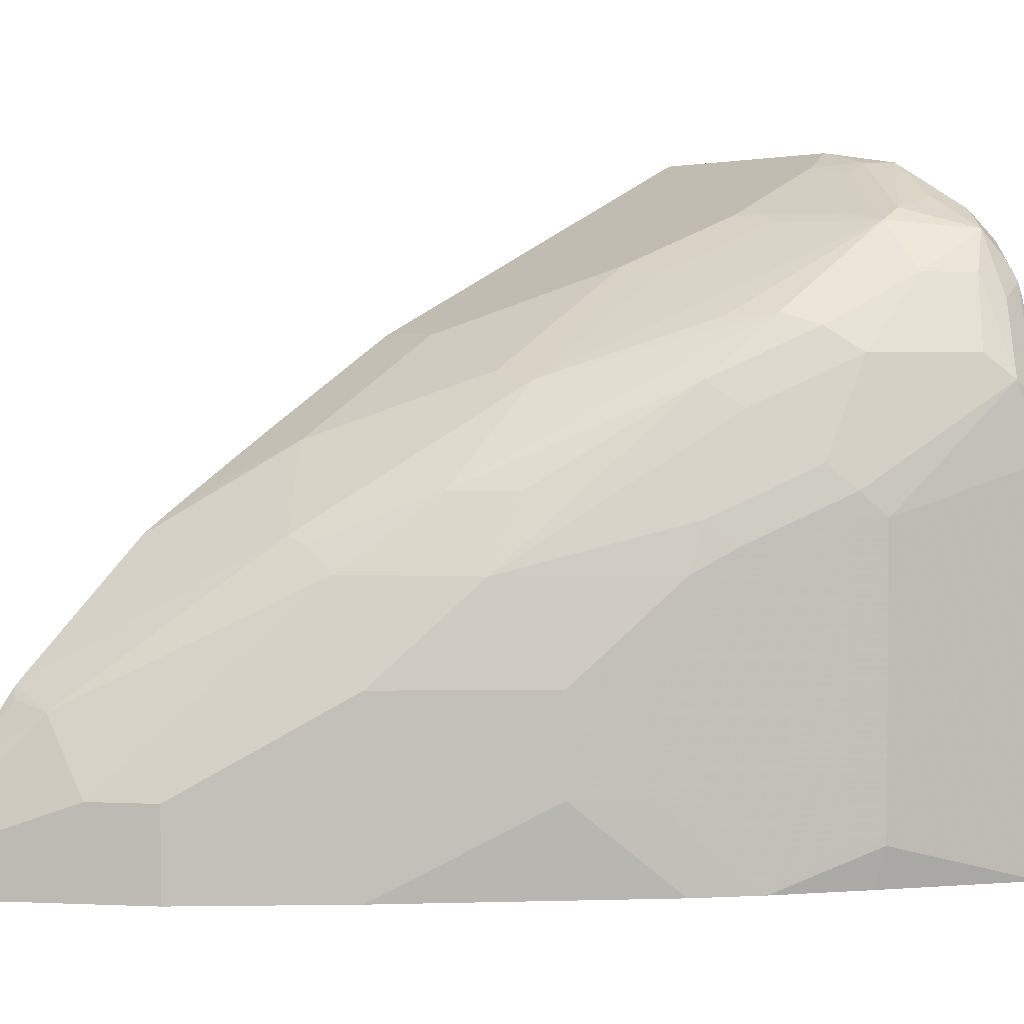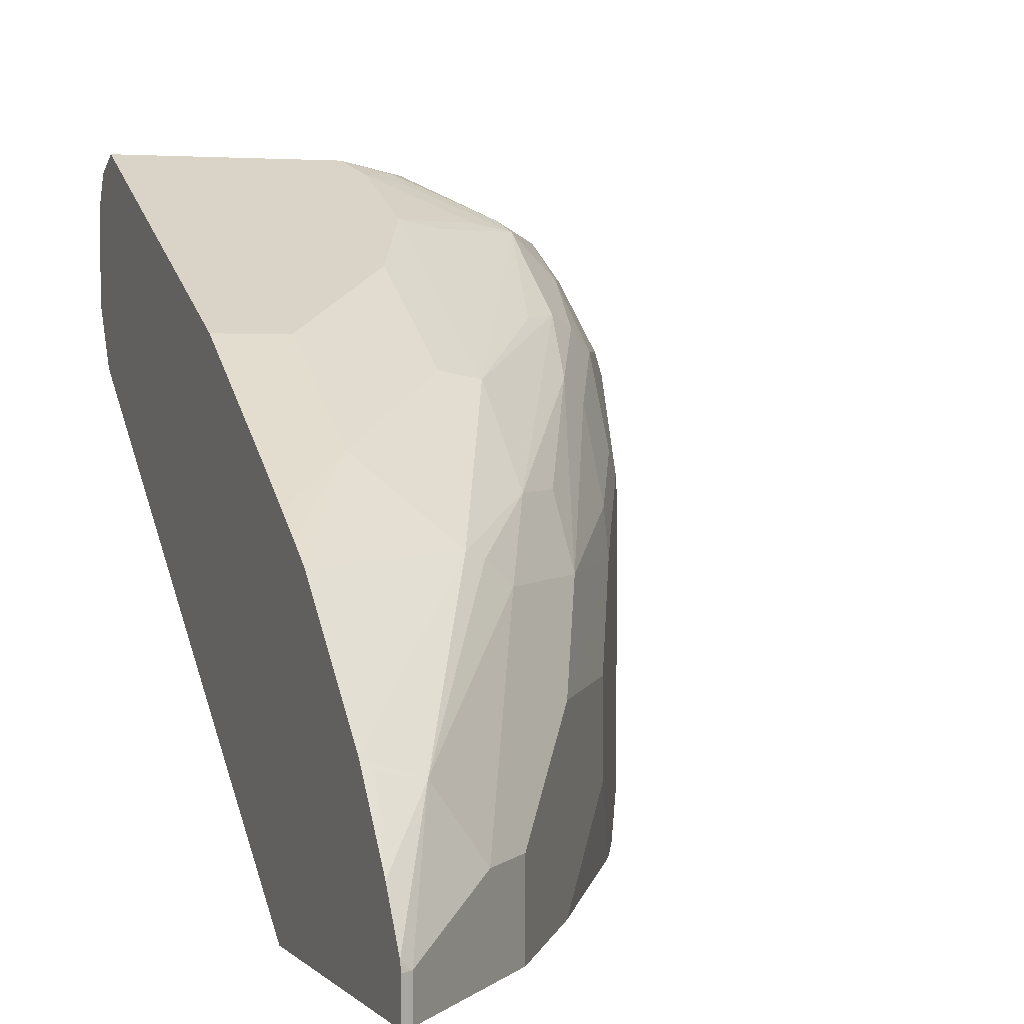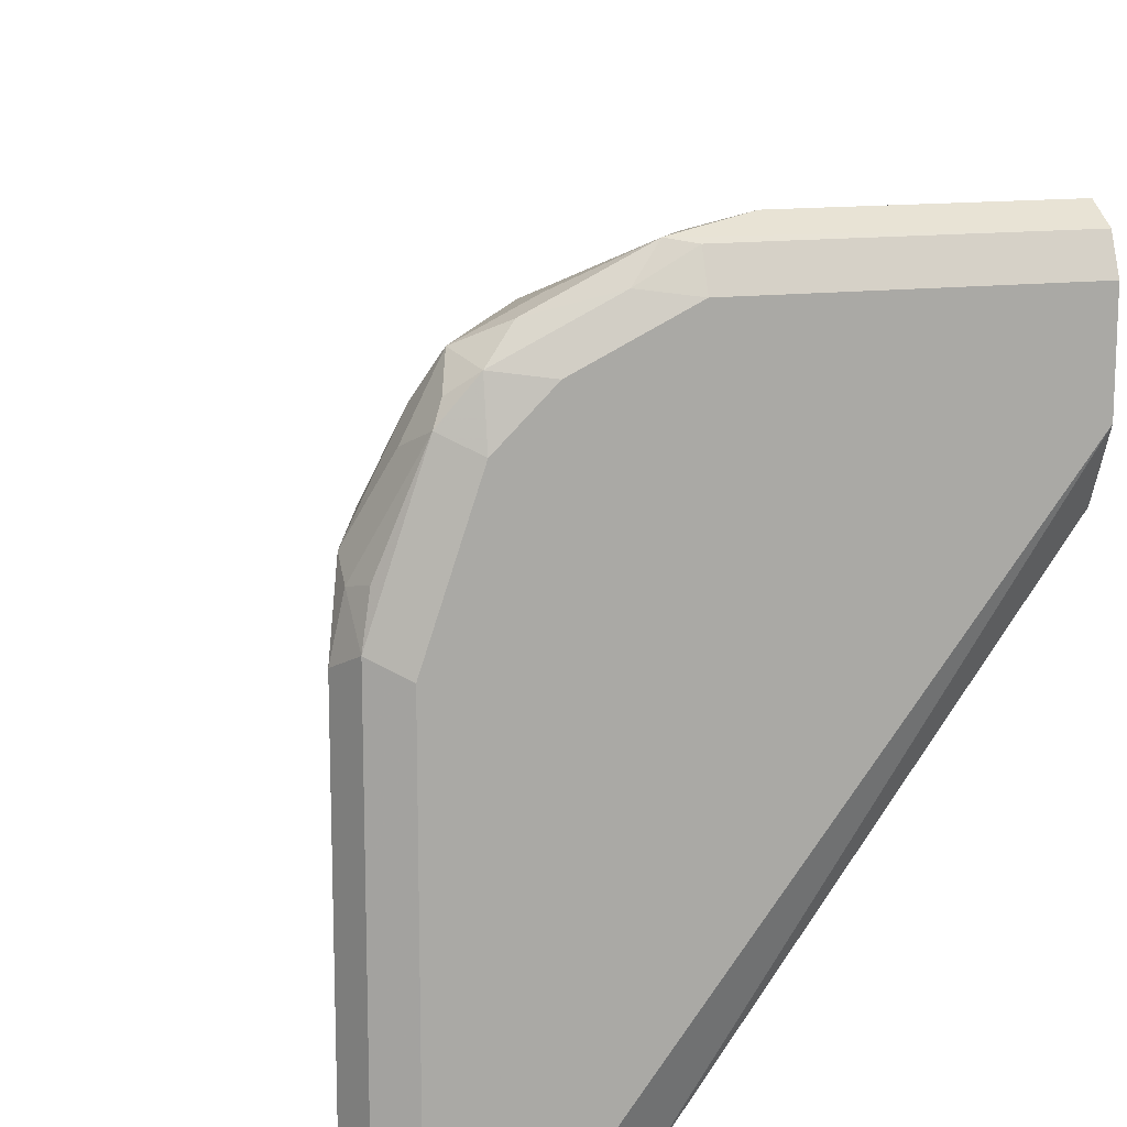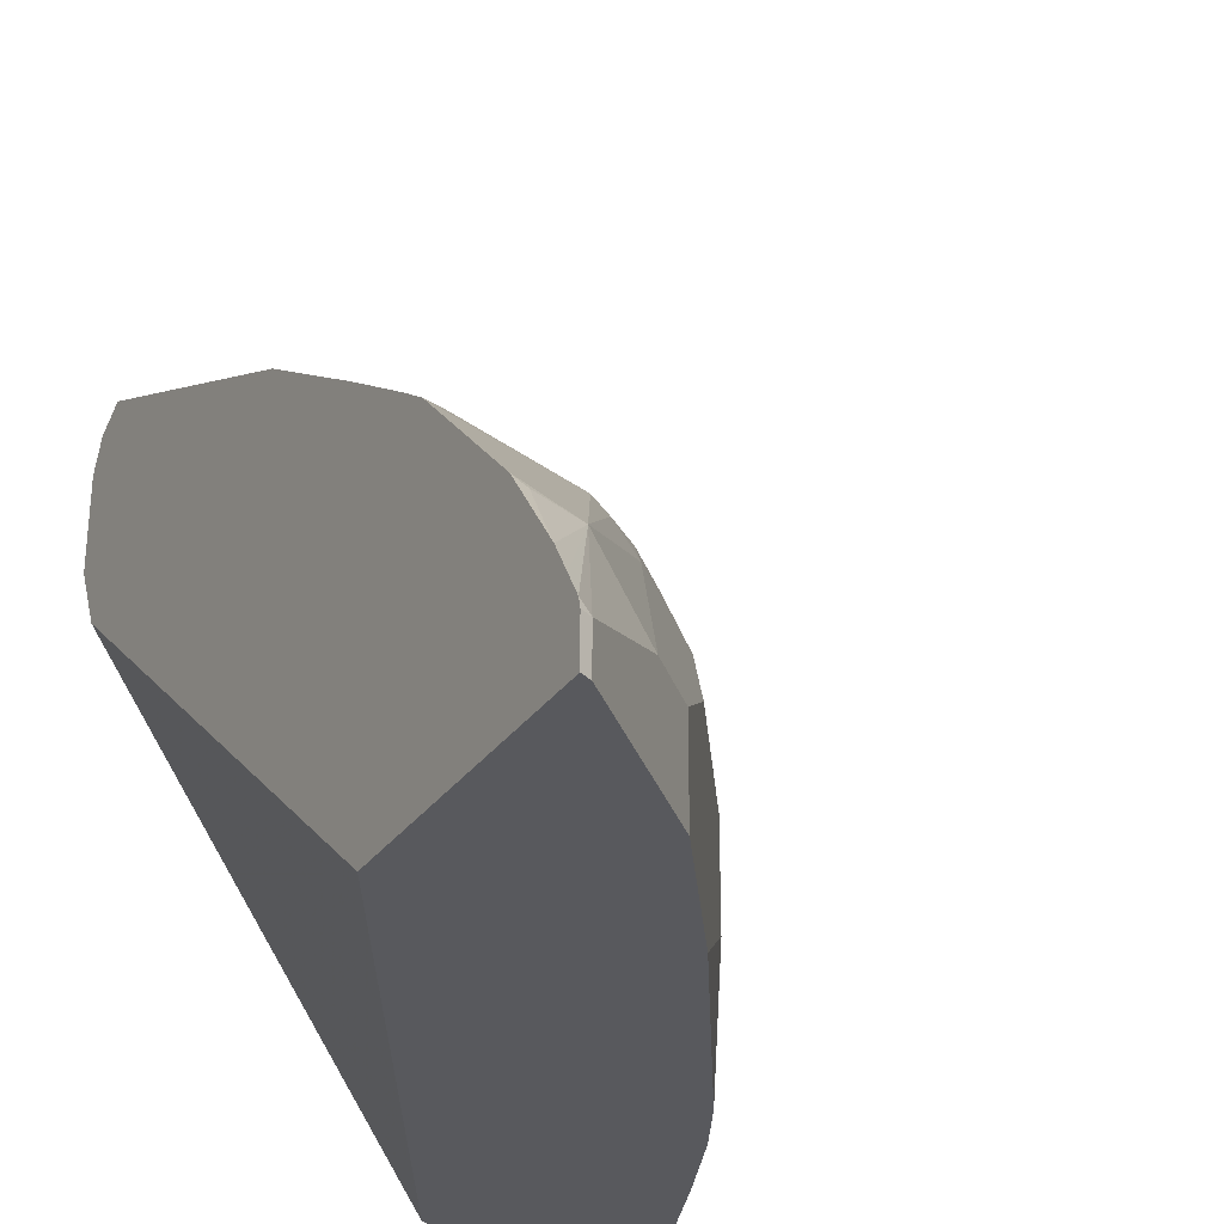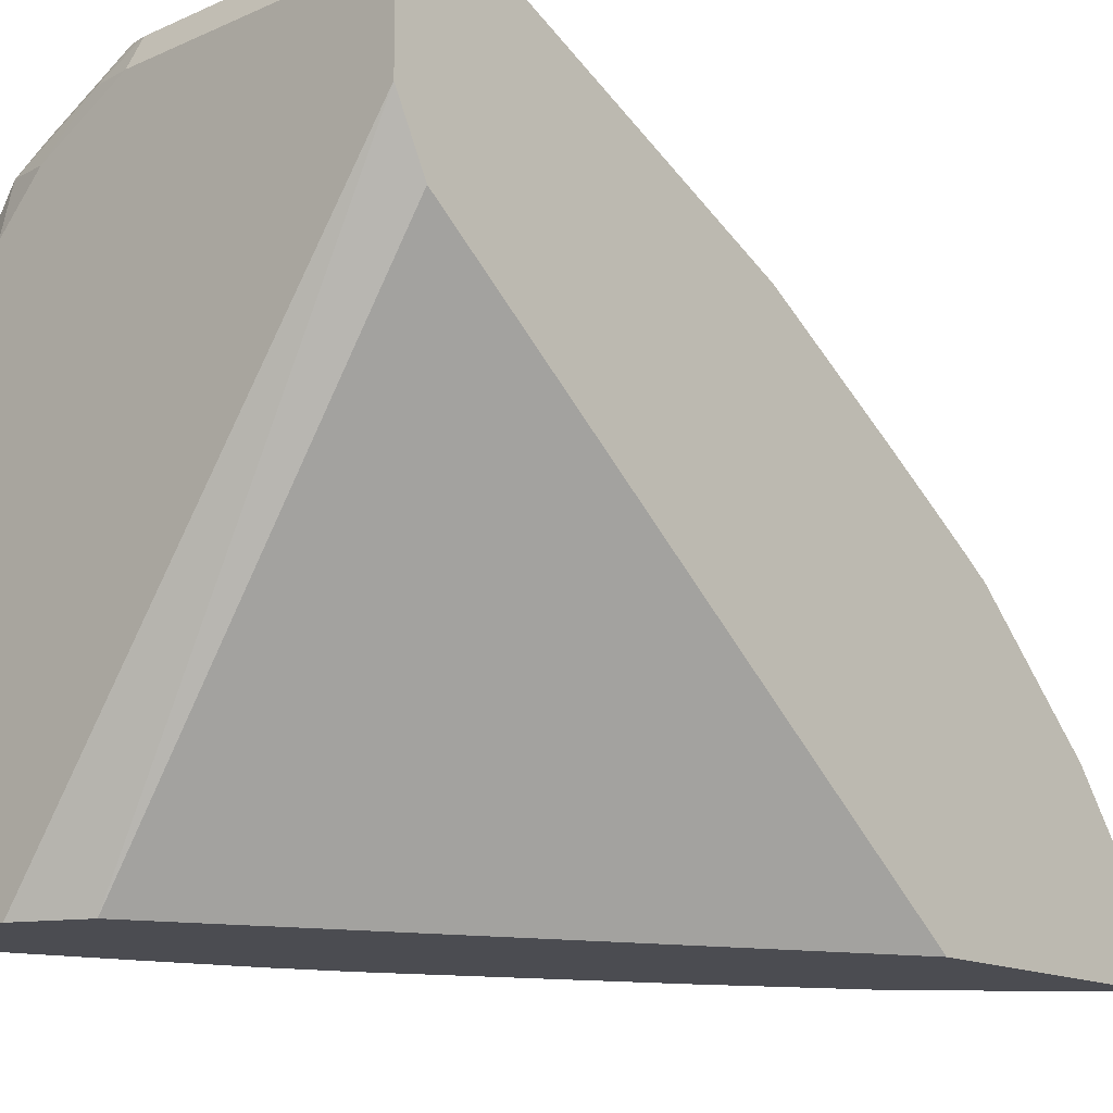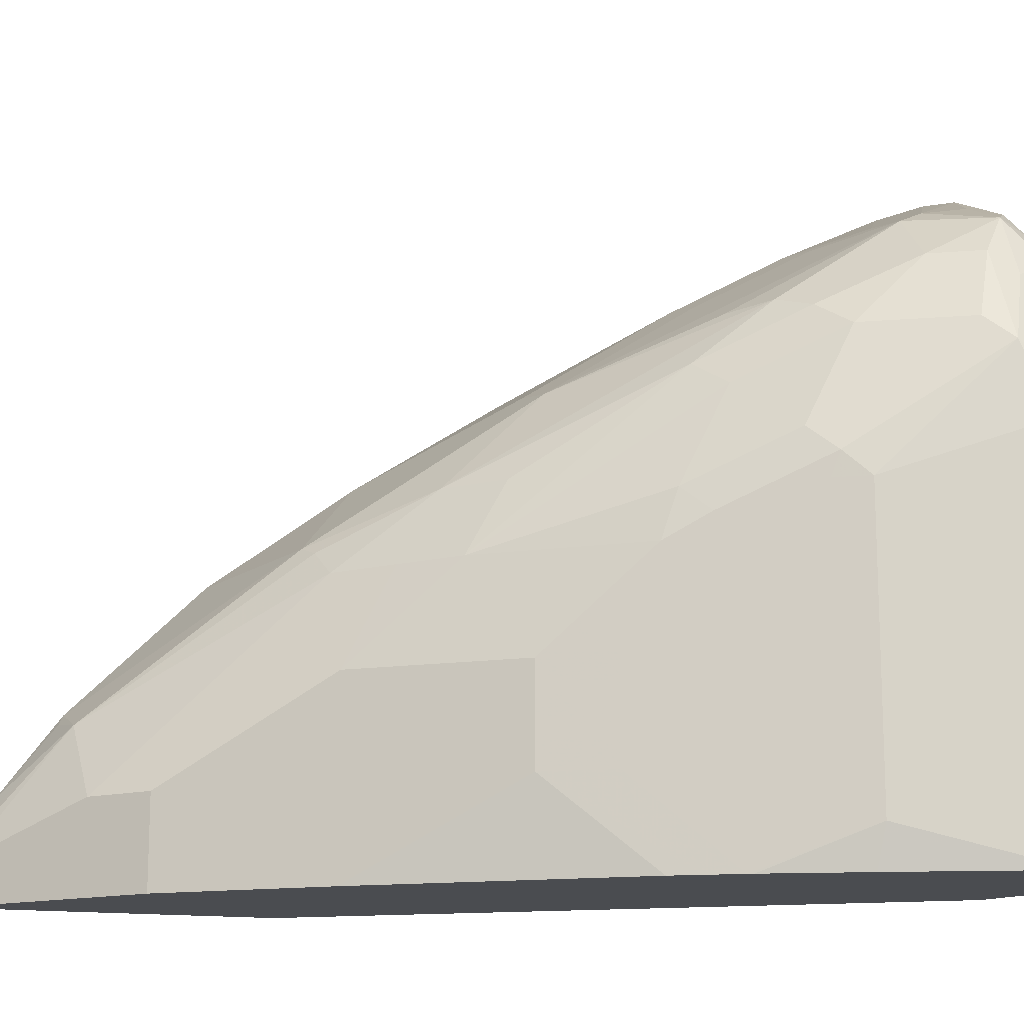
<metadata>
{"format":"obj","ext":"obj","renderer":"f3d","projection":"perspective","resolution":1024,"background":"white","views":[{"elev":3.4,"azim":53.6,"up":"+Z"},{"elev":3.4,"azim":-21.9,"up":"+Z"},{"elev":14.3,"azim":165.3,"up":"+Z"},{"elev":-29.8,"azim":-28.6,"up":"+Z"},{"elev":-15.3,"azim":-137.4,"up":"+Z"},{"elev":-14.9,"azim":73.5,"up":"+Z"}]}
</metadata>
<code>
v 0.5454 0.1553 0.7144
v 0.5454 0.1517 0.7126
v 0.6213 0.1553 0.7144
v 0.6446 0.1631 0.7106
v 0.5454 0.1657 0.7093
v 0.6265 0.1449 0.7093
v 0.5454 0.1206 0.6971
v 0.6387 0.1553 0.7106
v 0.6698 0.1398 0.695
v 0.6679 0.1553 0.6989
v 0.6756 0.1631 0.695
v 0.6523 0.1669 0.7009
v 0.6368 0.1657 0.7093
v 0.5454 0.1708 0.6989
v 0.6407 0.1475 0.7067
v 0.6265 0.1139 0.6937
v 0.6575 0.1294 0.6937
v 0.6717 0.132 0.6911
v 0.6109 0.08281 0.6782
v 0.5454 0.04838 0.661
v 0.6886 0.1553 0.6886
v 0.6834 0.1669 0.6853
v 0.6679 0.1708 0.6834
v 0.6368 0.1708 0.6989
v 0.5454 0.1708 0.6679
v 0.6251 0.08542 0.6756
v 0.6407 0.1165 0.6911
v 0.6562 0.1009 0.6756
v 0.6575 0.08281 0.6627
v 0.6698 0.09318 0.664
v 0.6795 0.1009 0.6601
v 0.6873 0.132 0.6756
v 0.5695 0.0414 0.6575
v 0.6109 0.03624 0.6471
v 0.6251 0.03882 0.6446
v 0.5454 0.0414 0.6575
v 0.695 0.1475 0.6756
v 0.6989 0.1553 0.6679
v 0.6912 0.1631 0.6795
v 0.6937 0.1657 0.673
v 0.6834 0.1708 0.6679
v 0.6679 0.1708 0.4995
v 0.6471 0.1605 0.4995
v 0.5454 0.1605 0.6471
v 0.6251 0.00778 0.6135
v 0.664 0.06988 0.6446
v 0.6892 0.1087 0.6523
v 0.6737 0.07765 0.6368
v 0.7047 0.1398 0.6523
v 0.5695 -0.005173 0.6264
v 0.5954 -0.02586 0.6006
v 0.5454 -0.005173 0.6264
v 0.7106 0.1475 0.6446
v 0.7106 0.1553 0.6387
v 0.7067 0.1631 0.6407
v 0.7093 0.1657 0.6264
v 0.6989 0.1708 0.6212
v 0.6989 0.1708 0.4995
v 0.5454 -0.02174 0.4995
v 0.6018 -0.02329 0.598
v 0.6109 -0.02071 0.5902
v 0.6265 -0.005173 0.5902
v 0.6407 0.02331 0.6135
v 0.642 0.01036 0.5902
v 0.6892 0.09318 0.6212
v 0.6737 0.06212 0.6057
v 0.5454 -0.02606 0.6121
v 0.5454 -0.03649 0.6049
v 0.5454 -0.04479 0.5989
v 0.5454 -0.08631 0.5574
v 0.563 -0.08542 0.5514
v 0.7145 0.1553 0.6212
v 0.695 0.1009 0.6135
v 0.6989 0.1087 0.6057
v 0.7093 0.1657 0.4995
v 0.5454 -0.1156 0.4995
v 0.5954 -0.05177 0.5591
v 0.6265 -0.02071 0.5591
v 0.673 0.05693 0.5902
v 0.6795 0.06988 0.598
v 0.5454 -0.1051 0.5317
v 0.5488 -0.088 0.554
v 0.5454 -0.1105 0.5227
v 0.5454 -0.1149 0.5154
v 0.5488 -0.1139 0.5126
v 0.5799 -0.08281 0.5281
v 0.7145 0.1553 0.4995
v 0.6937 0.09834 0.6057
v 0.6989 0.1087 0.5126
v 0.5488 -0.1139 0.4995
v 0.5454 -0.1156 0.5126
v 0.6265 -0.02071 0.4995
v 0.6575 0.02589 0.5591
v 0.5954 -0.06728 0.5281
v 0.664 0.03882 0.5669
v 0.6679 0.04658 0.5591
v 0.5799 -0.08281 0.4995
v 0.6957 0.1071 0.4995
v 0.6937 0.09834 0.5126
v 0.6825 0.07597 0.4995
v 0.6834 0.07765 0.4995
v 0.5954 -0.06728 0.4995
v 0.673 0.05693 0.4995
v 0.6575 0.02589 0.5281
v 0.6679 0.04658 0.5281
v 0.6774 0.06562 0.4995
f 48 64 66
f 53 72 54
f 49 65 73
f 49 73 53
f 50 67 68
f 50 68 69
f 50 69 51
f 51 69 70
f 51 70 71
f 51 71 60
f 50 52 67
f 56 87 75
f 53 74 72
f 54 72 56
f 54 56 55
f 56 72 87
f 56 75 58
f 56 58 57
f 60 71 61
f 61 71 77
f 61 77 78
f 47 66 65
f 53 73 74
f 47 48 66
f 42 102 97
f 46 64 48
f 40 57 41
f 42 58 75
f 42 75 87
f 103 106 104
f 42 87 98
f 42 98 101
f 42 101 100
f 42 100 106
f 42 106 103
f 42 103 92
f 42 92 102
f 61 78 62
f 42 97 90
f 42 90 76
f 42 76 59
f 42 59 43
f 43 59 44
f 45 51 60
f 45 60 61
f 45 61 62
f 45 62 63
f 45 63 46
f 46 63 64
f 47 65 49
f 62 64 63
f 71 86 77
f 64 78 79
f 80 93 95
f 80 95 96
f 80 96 88
f 84 91 85
f 85 90 97
f 85 97 86
f 86 97 102
f 86 102 94
f 87 89 98
f 88 96 100
f 79 93 80
f 88 100 99
f 89 100 101
f 89 101 98
f 92 103 104
f 93 104 105
f 93 105 96
f 93 96 95
f 96 105 100
f 100 105 104
f 100 104 106
f 40 56 57
f 89 99 100
f 78 102 92
f 78 94 102
f 78 86 94
f 64 79 66
f 65 66 80
f 65 80 73
f 66 79 80
f 70 81 82
f 70 82 71
f 71 82 81
f 71 81 83
f 71 83 84
f 71 84 85
f 71 85 86
f 72 74 89
f 72 89 87
f 73 88 74
f 73 80 88
f 74 88 99
f 74 99 89
f 76 90 85
f 76 85 91
f 77 86 78
f 78 92 104
f 78 104 93
f 78 93 79
f 62 78 64
f 40 55 56
f 35 51 45
f 38 40 39
f 4 8 9
f 4 9 10
f 4 10 11
f 4 11 12
f 4 12 13
f 4 13 5
f 5 13 24
f 5 24 14
f 6 15 8
f 6 16 17
f 3 6 8
f 6 17 18
f 7 19 16
f 7 20 19
f 8 15 18
f 8 18 9
f 9 21 10
f 9 18 21
f 10 21 11
f 11 21 22
f 11 22 12
f 12 22 23
f 6 18 15
f 12 23 24
f 3 8 4
f 2 6 3
f 40 54 55
f 1 2 3
f 1 3 4
f 1 4 5
f 1 5 14
f 1 14 25
f 1 25 44
f 1 44 59
f 1 59 76
f 1 76 91
f 2 16 6
f 1 91 84
f 1 83 81
f 1 81 70
f 1 70 69
f 1 69 68
f 1 68 67
f 1 67 52
f 1 52 36
f 1 36 20
f 1 20 7
f 1 7 2
f 1 84 83
f 12 24 13
f 2 7 16
f 14 23 41
f 22 41 23
f 25 42 43
f 25 43 44
f 26 35 28
f 28 35 29
f 29 35 30
f 30 35 45
f 30 45 46
f 30 46 31
f 31 46 48
f 22 40 41
f 31 48 47
f 32 49 37
f 33 36 52
f 33 52 50
f 33 50 34
f 34 50 51
f 34 51 35
f 37 49 53
f 38 53 54
f 38 54 40
f 14 24 23
f 32 47 49
f 22 39 40
f 31 47 32
f 21 39 22
f 14 41 57
f 21 32 37
f 14 57 58
f 14 58 42
f 14 42 25
f 16 19 26
f 16 26 27
f 16 27 18
f 18 27 26
f 18 26 28
f 18 28 29
f 18 29 30
f 16 18 17
f 21 38 39
f 18 31 32
f 18 32 21
f 19 20 33
f 19 33 34
f 19 34 35
f 19 35 26
f 20 36 33
f 21 37 53
f 21 53 38
f 18 30 31

</code>
